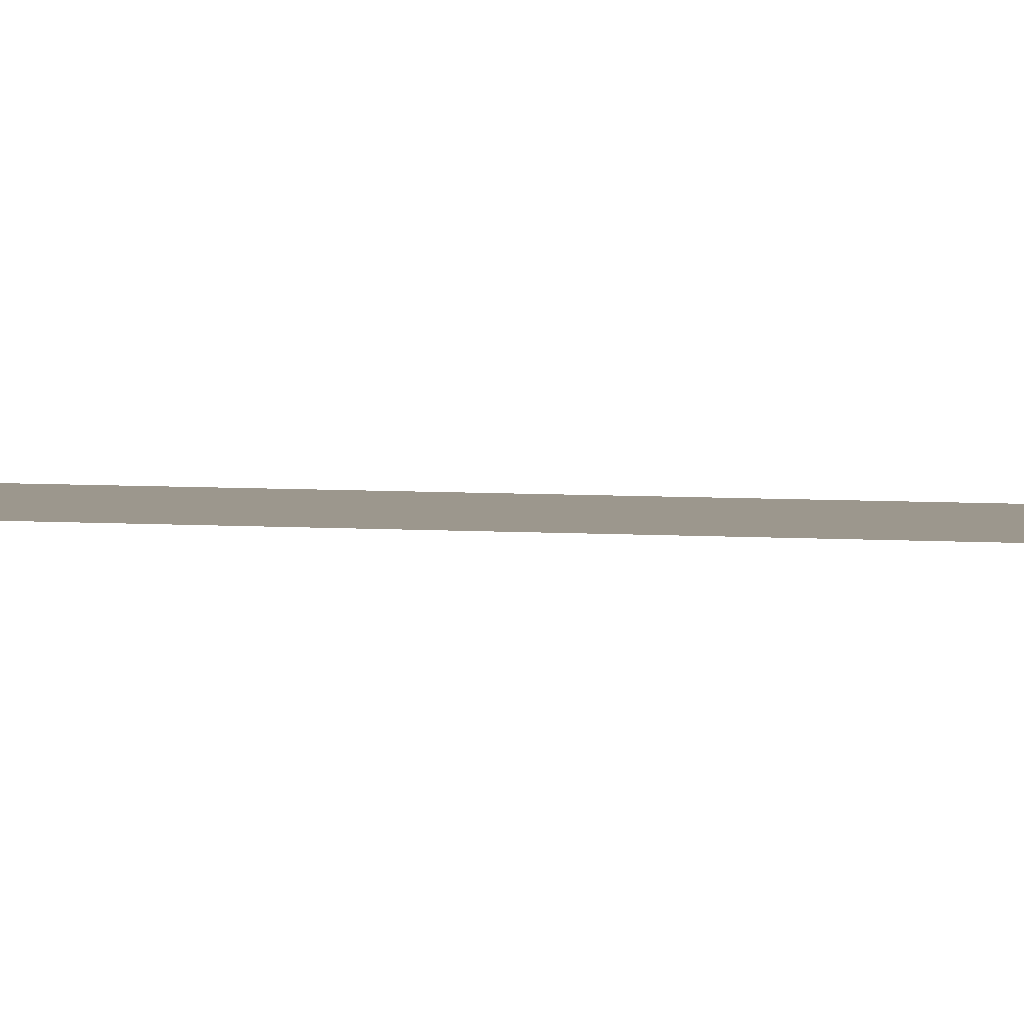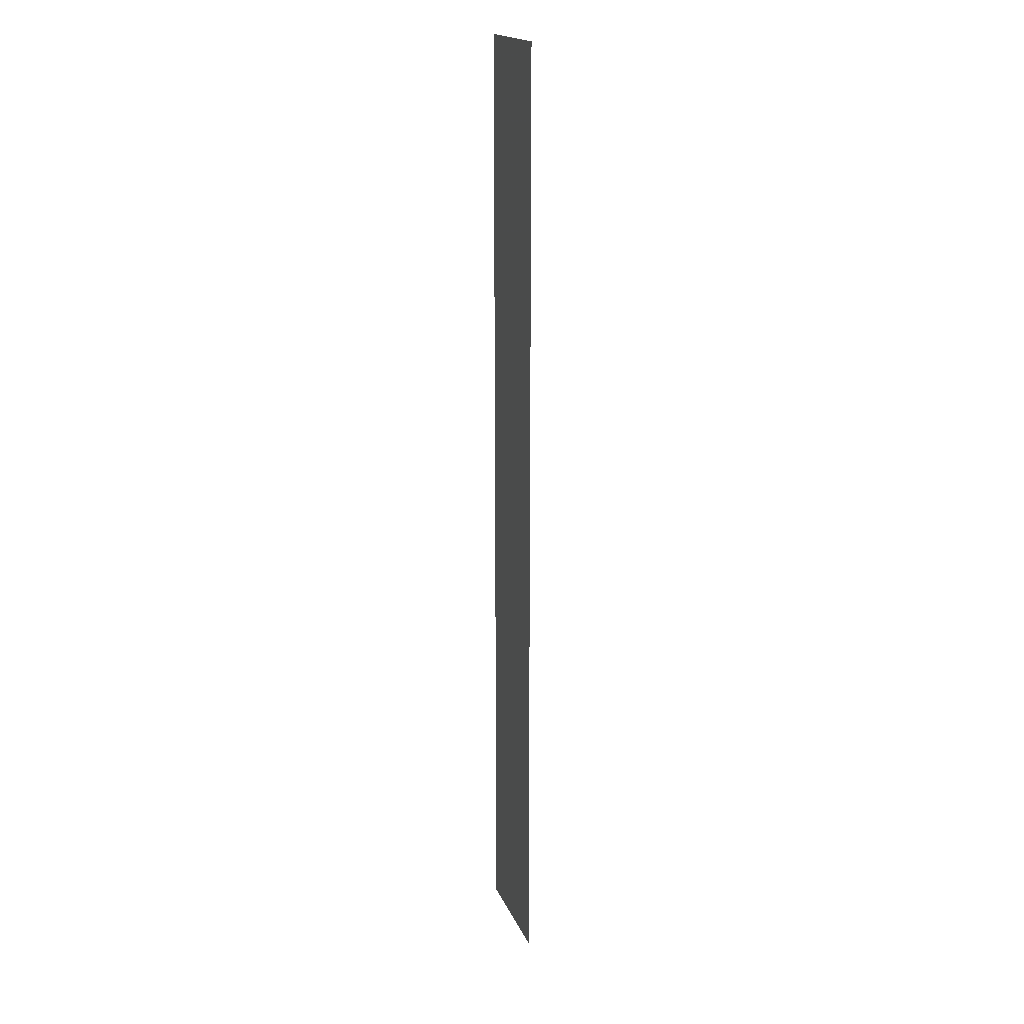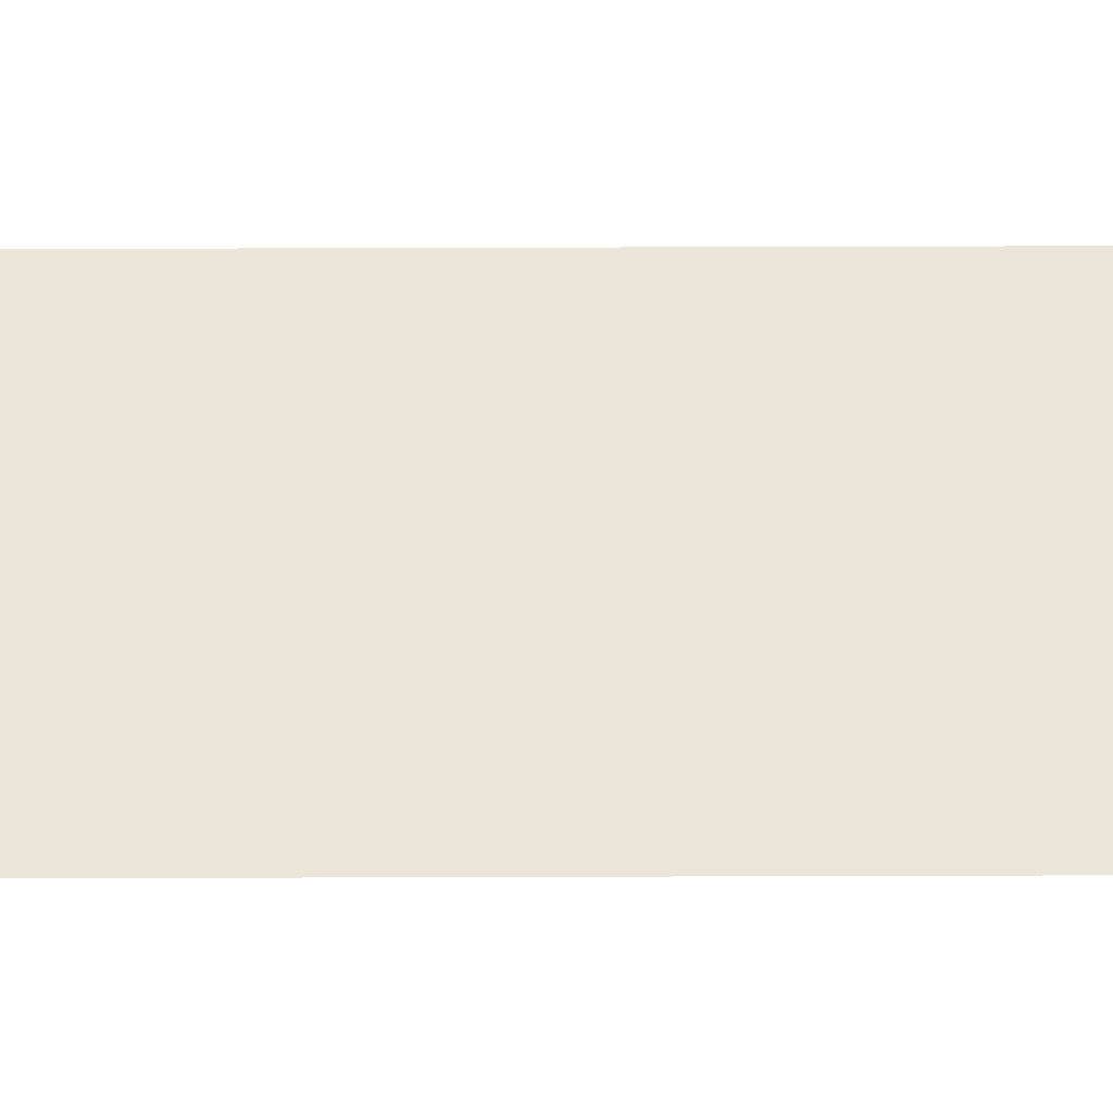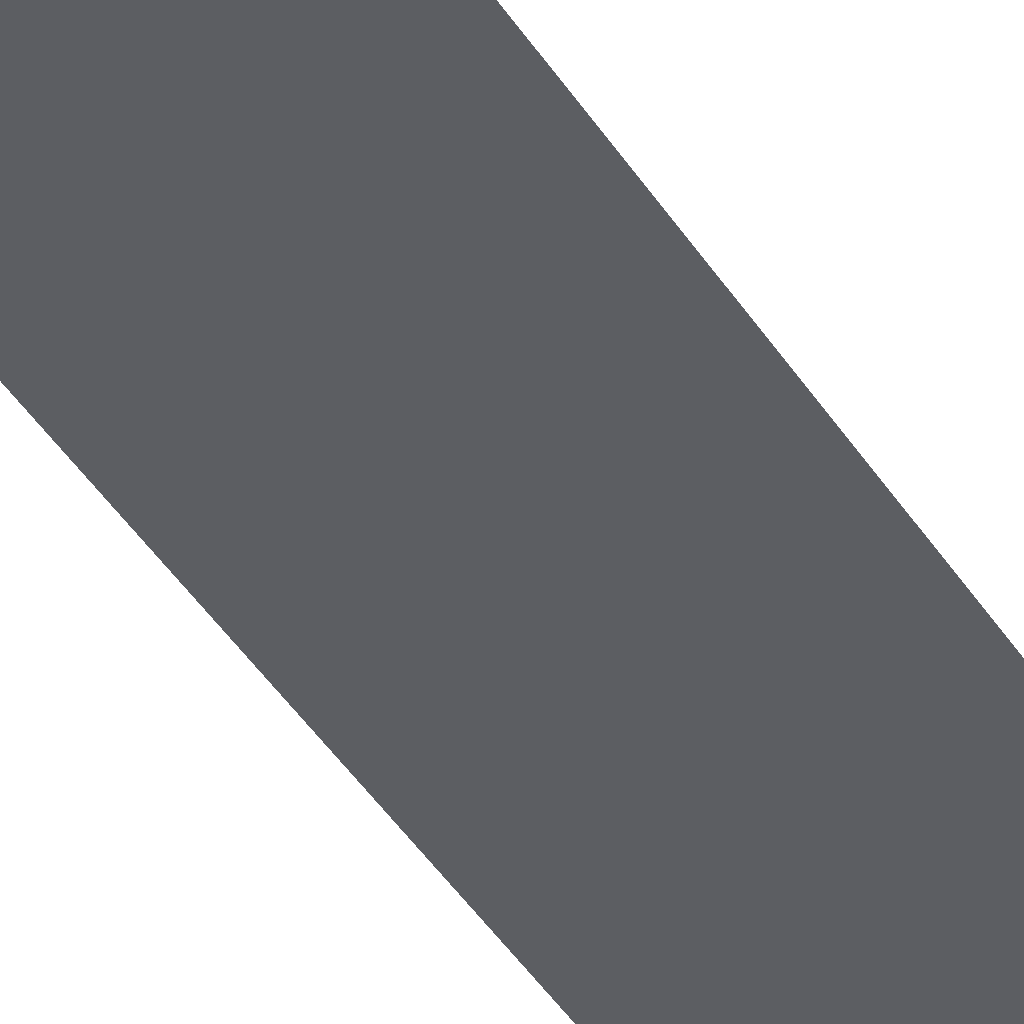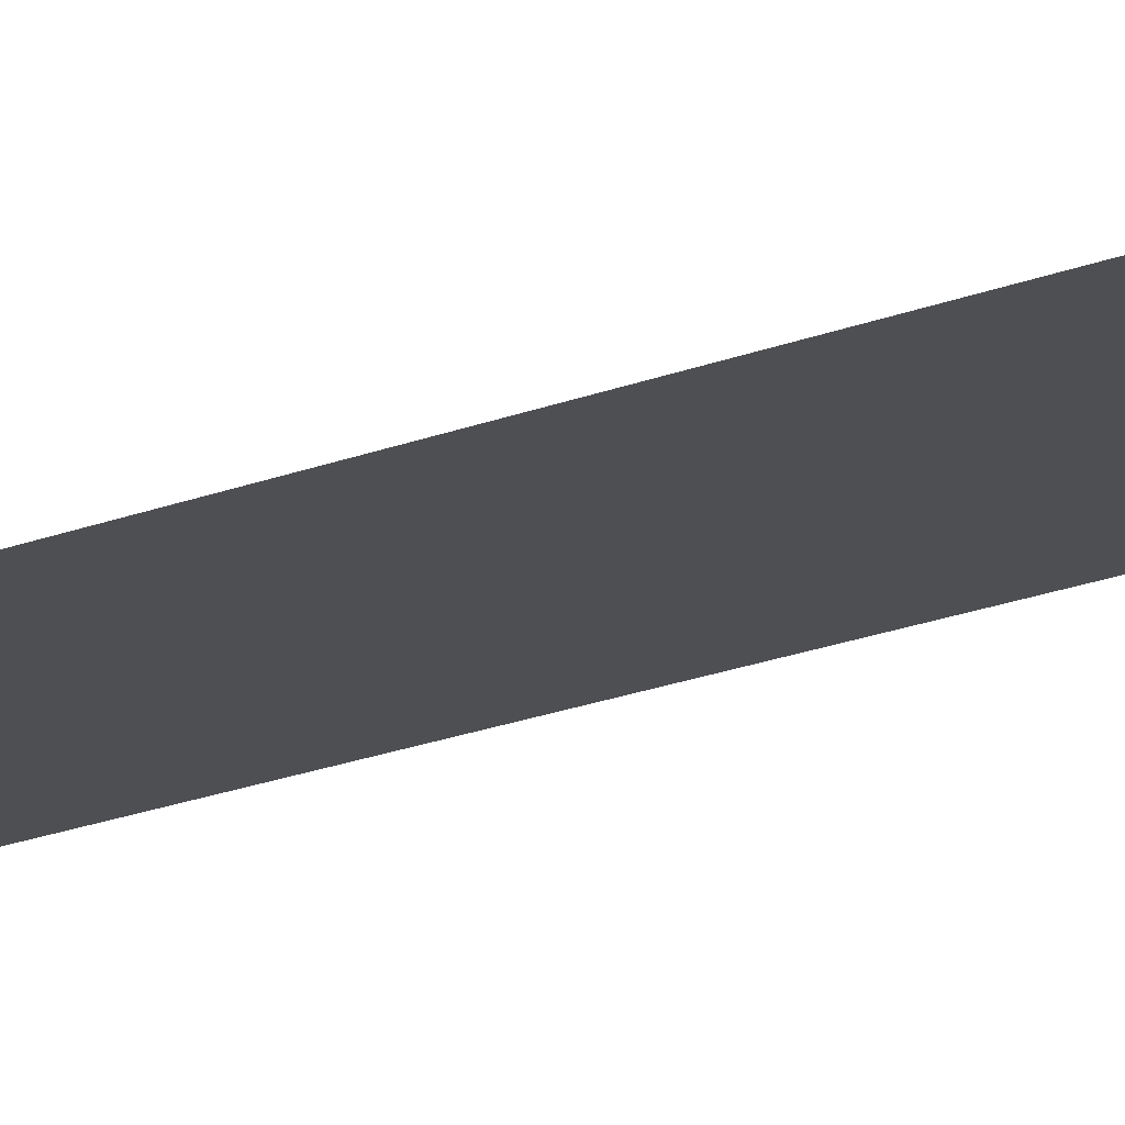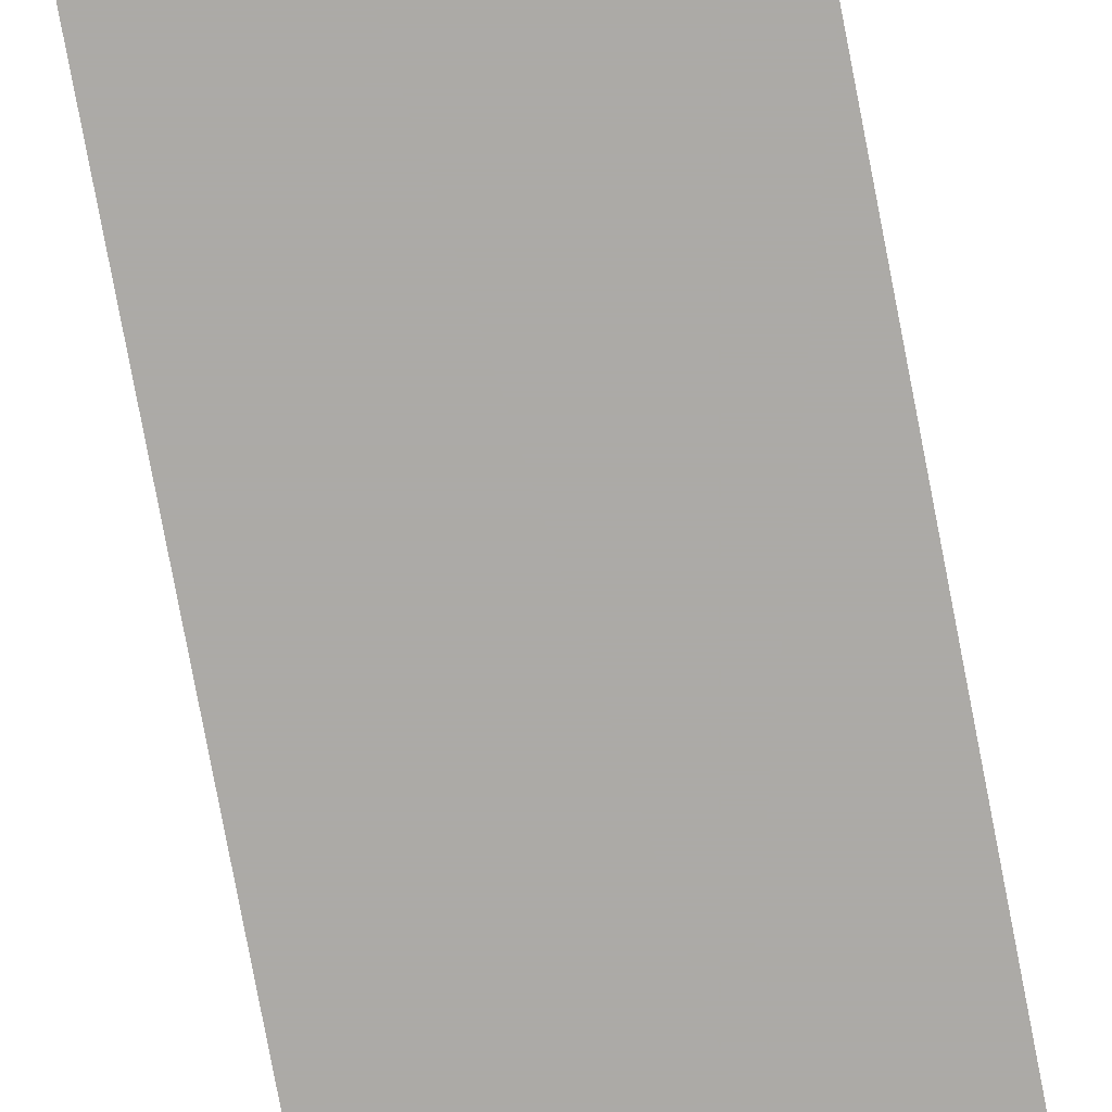
<metadata>
{"format":"obj","ext":"obj","renderer":"f3d","projection":"perspective","resolution":1024,"background":"white","views":[{"elev":2.9,"azim":-67.5,"up":"+Y"},{"elev":18.4,"azim":72.4,"up":"+Z"},{"elev":55.7,"azim":89.8,"up":"+Y"},{"elev":-37.7,"azim":-152.6,"up":"+Y"},{"elev":-18.1,"azim":129.0,"up":"+Y"},{"elev":-76.0,"azim":-169.3,"up":"+Y"}]}
</metadata>
<code>
o Plane
v -0.25 0 2
v 0.25 0 2
v -0.25 0 -2
v 0.25 0 -2
f 1 2 4 3

</code>
